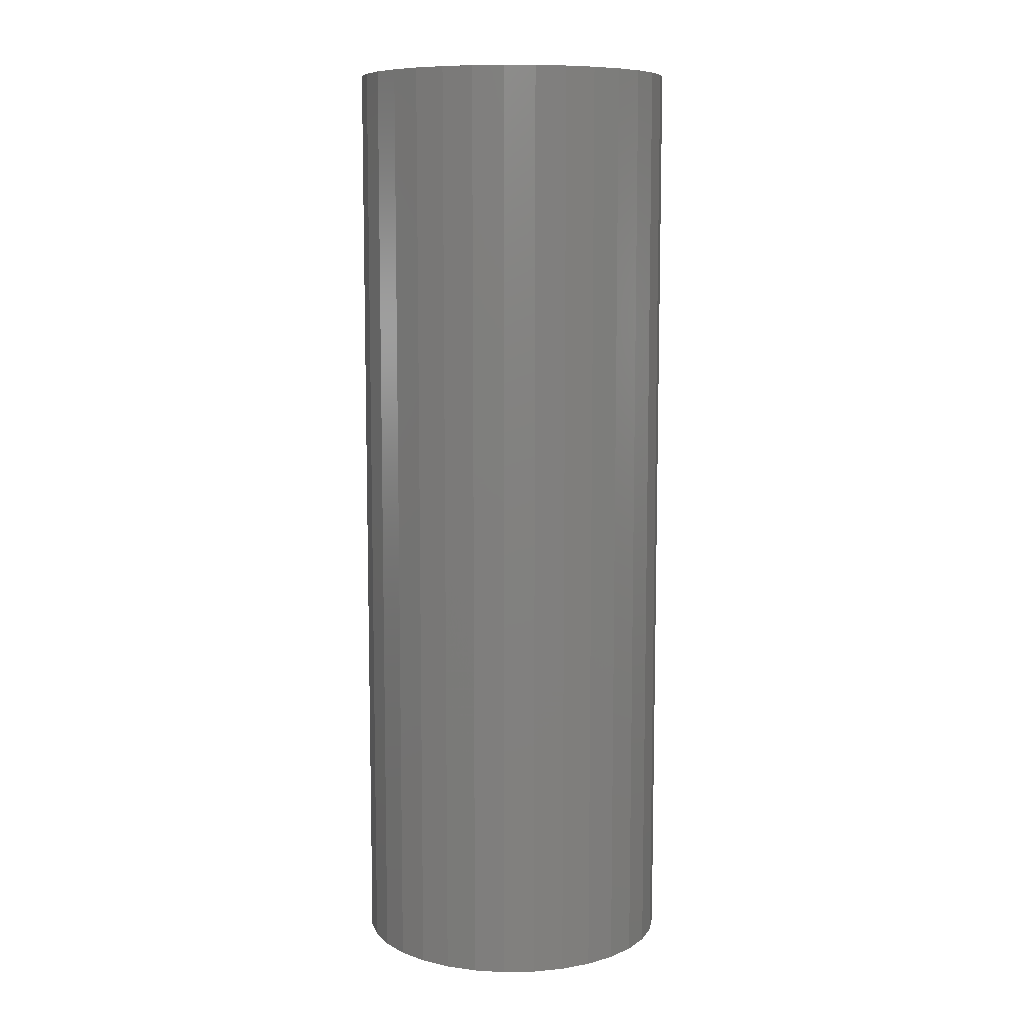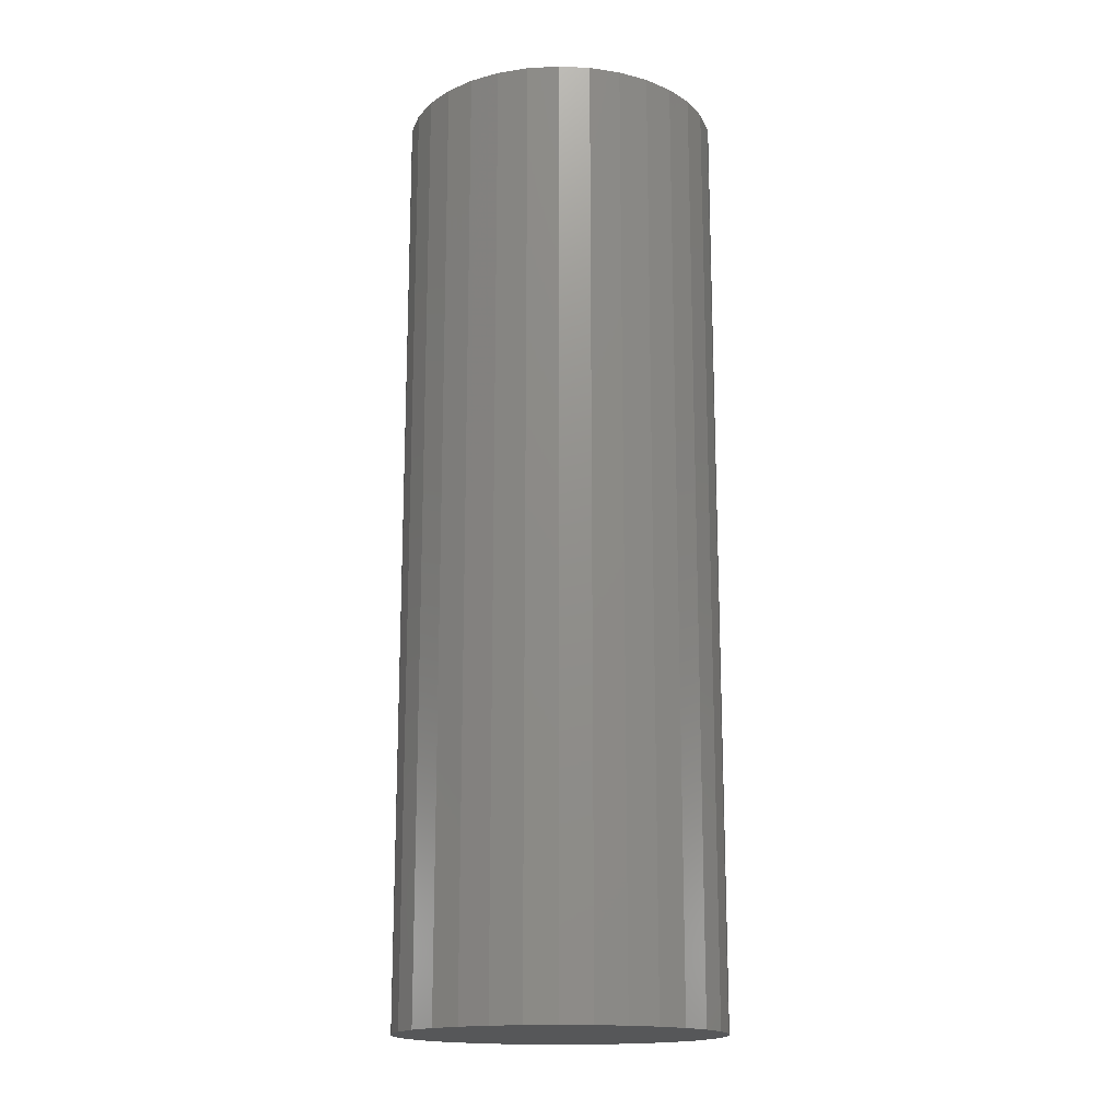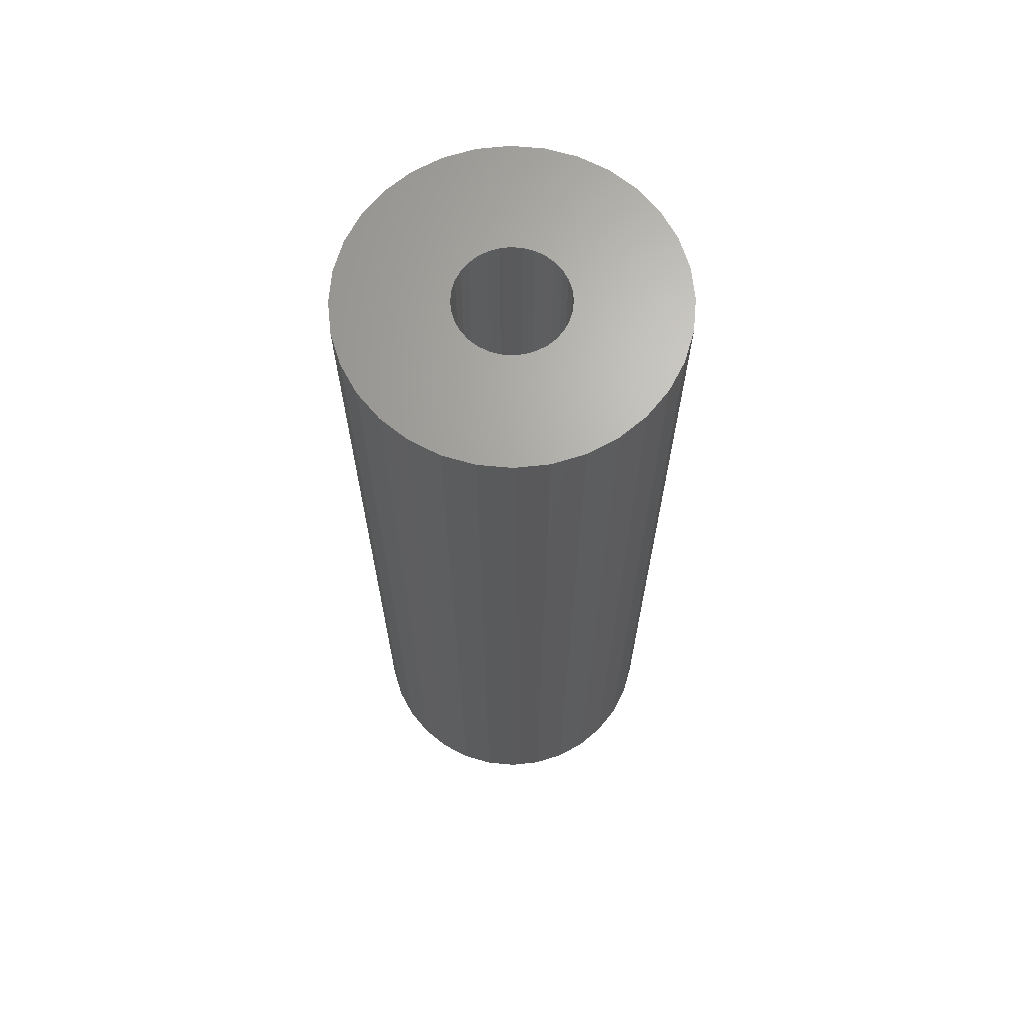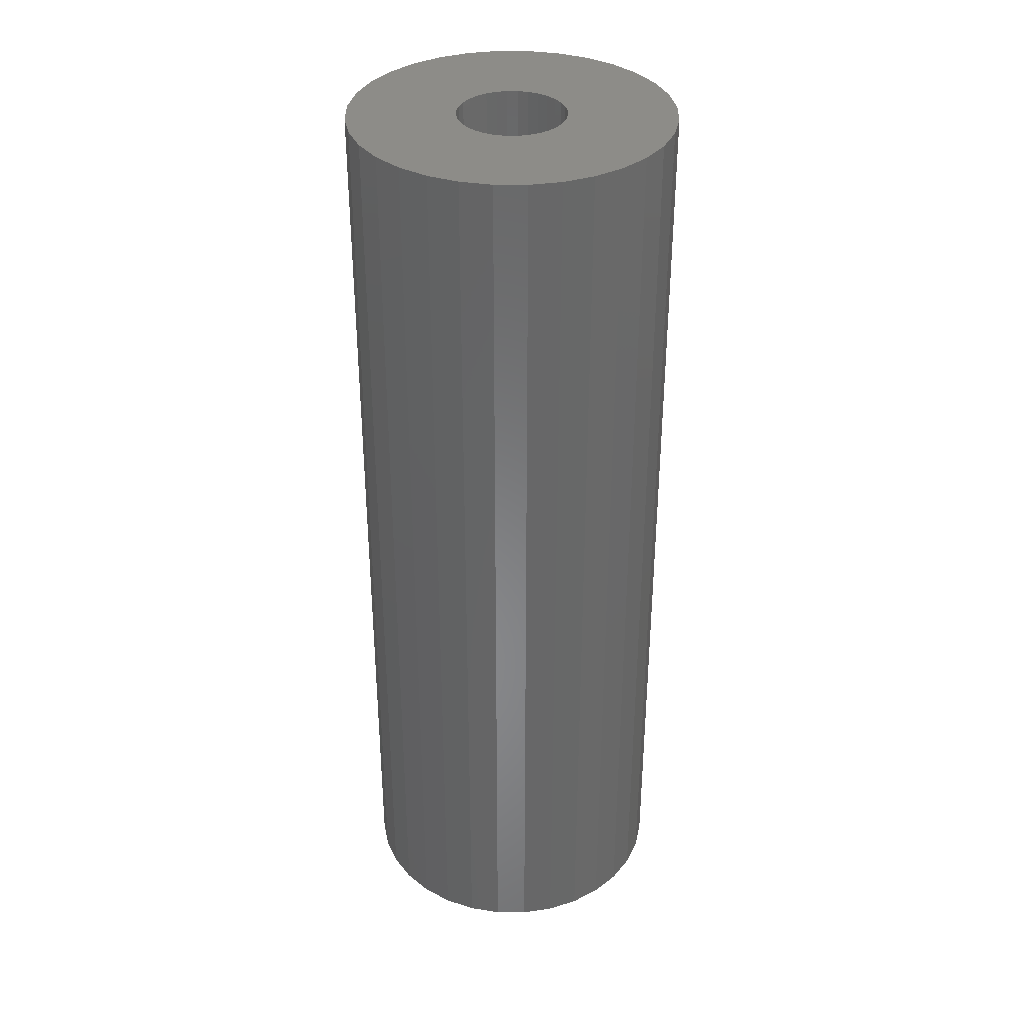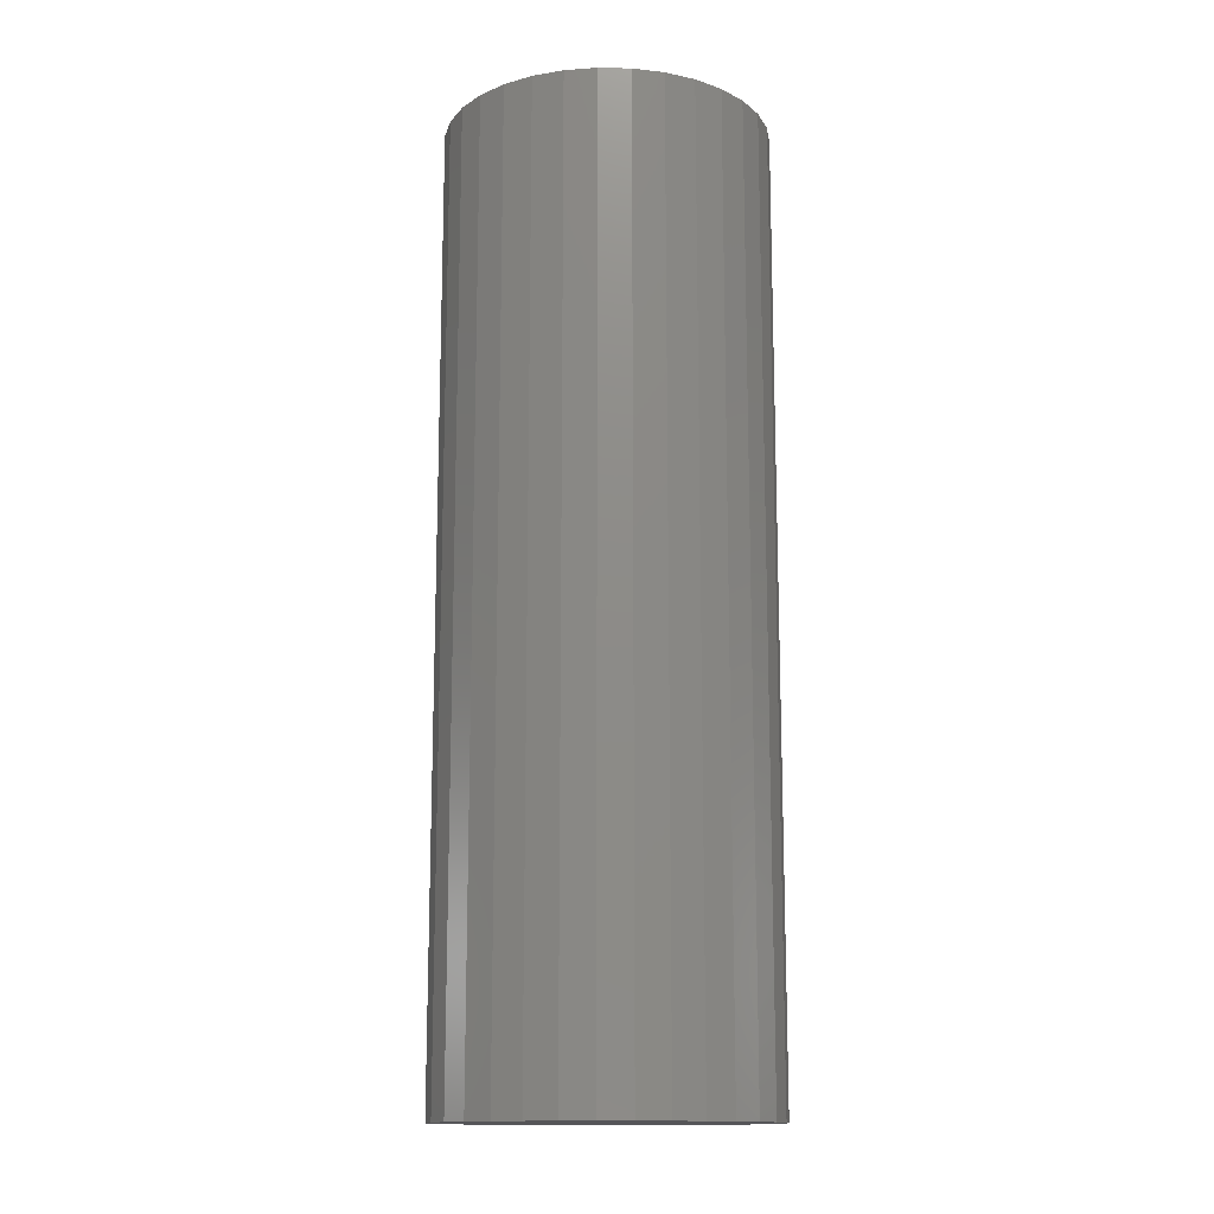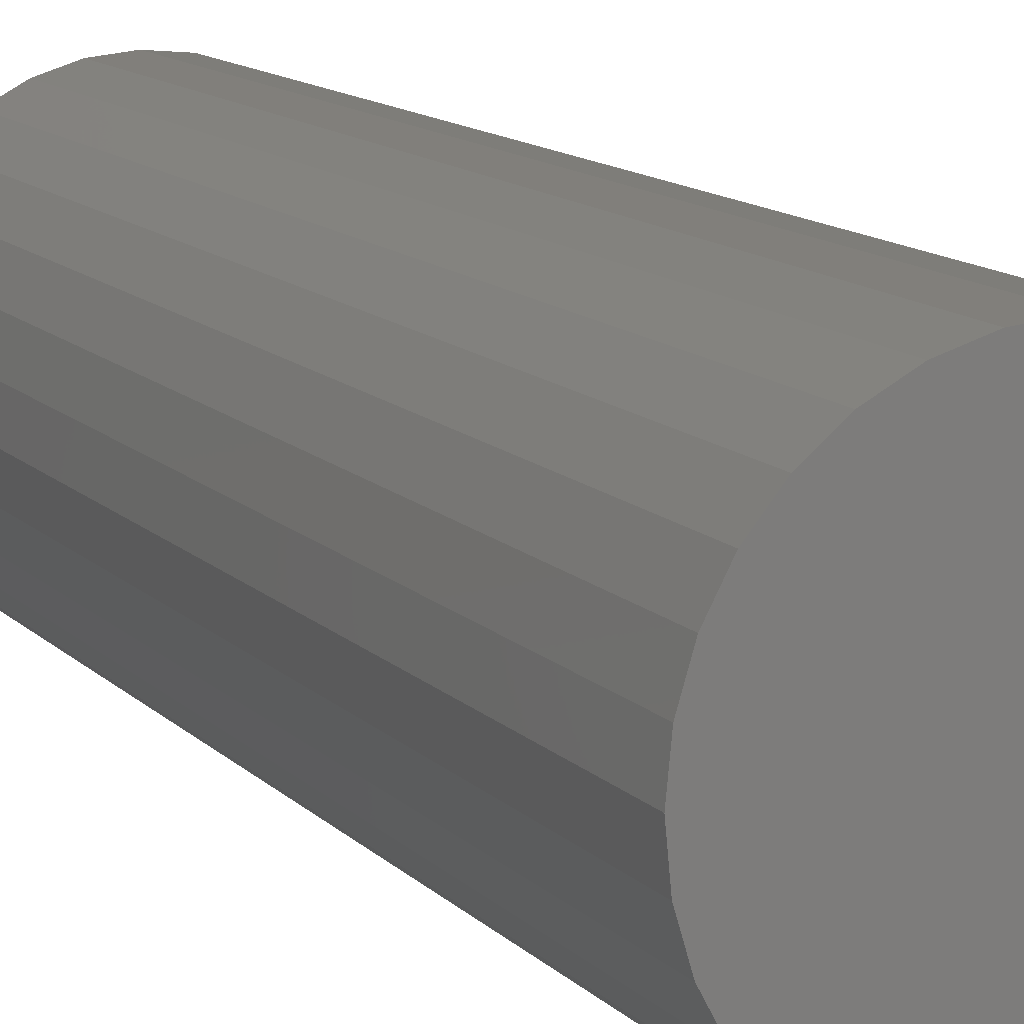
<metadata>
{"format":"stl","ext":"stl","renderer":"f3d","projection":"perspective","resolution":1024,"background":"white","views":[{"elev":8.9,"azim":-165.8,"up":"+Z"},{"elev":-16.7,"azim":158.0,"up":"+Z"},{"elev":66.9,"azim":55.7,"up":"+Z"},{"elev":35.4,"azim":152.3,"up":"+Z"},{"elev":-14.2,"azim":-86.9,"up":"+Z"},{"elev":11.9,"azim":155.2,"up":"+Y"}]}
</metadata>
<code>
# stl→obj: 128 verts, 252 faces
v 0.1419 0 0.75
v 0.04728 -0.009273 0.75
v 0.1392 -0.02756 0.75
v 0.04819 0 0.75
v -0.04326 -0.01819 0.75
v -0.04596 -0.009273 0.75
v -0.1379 -0.02756 0.75
v -0.03886 -0.02641 0.75
v -0.03295 -0.03361 0.75
v 0.04457 -0.01819 0.75
v 0.04018 -0.02641 0.75
v 0.03427 -0.03361 0.75
v -0.1406 1.73e-17 0.75
v -0.04688 5.821e-18 0.75
v -0.04596 0.009273 0.75
v 0.0006579 0.04753 0.75
v 0.009931 0.04662 0.75
v 0.1312 0.05407 0.75
v 0.1181 0.07849 0.75
v 0.1006 0.0999 0.75
v 0.07915 0.1175 0.75
v 0.05472 0.1305 0.75
v 0.02822 0.1386 0.75
v 0.0006579 0.1413 0.75
v -0.02691 0.1386 0.75
v -0.05341 0.1305 0.75
v -0.07783 0.1175 0.75
v -0.09924 0.0999 0.75
v -0.1168 0.07849 0.75
v -0.1299 0.05407 0.75
v -0.1379 0.02756 0.75
v -0.03295 0.03361 0.75
v -0.02575 0.03952 0.75
v -0.01753 0.04391 0.75
v -0.008615 0.04662 0.75
v -0.04326 0.01819 0.75
v -0.03886 0.02641 0.75
v -0.1299 -0.05407 0.75
v -0.1168 -0.07849 0.75
v 0.0006579 -0.04753 0.75
v -0.008615 -0.04662 0.75
v -0.01753 -0.04391 0.75
v -0.02575 -0.03952 0.75
v -0.09924 -0.0999 0.75
v -0.07783 -0.1175 0.75
v -0.05341 -0.1305 0.75
v -0.02691 -0.1386 0.75
v 0.0006579 -0.1413 0.75
v 0.02822 -0.1386 0.75
v 0.05472 -0.1305 0.75
v 0.07915 -0.1175 0.75
v 0.1006 -0.0999 0.75
v 0.1181 -0.07849 0.75
v 0.1312 -0.05407 0.75
v 0.01885 0.04391 0.75
v 0.02707 0.03952 0.75
v 0.03427 0.03361 0.75
v 0.1392 0.02756 0.75
v 0.04018 0.02641 0.75
v 0.04457 0.01819 0.75
v 0.04728 0.009273 0.75
v 0.02707 -0.03952 0.75
v 0.01885 -0.04391 0.75
v 0.009931 -0.04662 0.75
v 0.0006579 -0.04753 0.01562
v 0.009931 -0.04662 0.01562
v 0.01885 -0.04391 0.01562
v 0.02707 -0.03952 0.01562
v 0.03427 -0.03361 0.01562
v 0.04018 -0.02641 0.01562
v 0.04457 -0.01819 0.01562
v 0.04728 -0.009273 0.01562
v 0.04819 -1.164e-17 0.01562
v -0.008615 -0.04662 0.01562
v -0.01753 -0.04391 0.01562
v -0.02575 -0.03952 0.01562
v -0.03295 -0.03361 0.01562
v -0.03886 -0.02641 0.01562
v -0.04326 -0.01819 0.01562
v -0.04596 -0.009273 0.01562
v -0.04688 5.821e-18 0.01562
v 0.0006579 0.04753 0.01562
v -0.008615 0.04662 0.01562
v -0.01753 0.04391 0.01562
v -0.02575 0.03952 0.01562
v -0.03295 0.03361 0.01562
v -0.03886 0.02641 0.01562
v -0.04326 0.01819 0.01562
v -0.04596 0.009273 0.01562
v 0.009931 0.04662 0.01562
v 0.01885 0.04391 0.01562
v 0.02707 0.03952 0.01562
v 0.03427 0.03361 0.01562
v 0.04018 0.02641 0.01562
v 0.04457 0.01819 0.01562
v 0.04728 0.009273 0.01562
v 0.1419 -3.46e-17 -0.07812
v 0.1392 -0.02756 -0.07812
v 0.1312 -0.05407 -0.07812
v 0.1181 -0.07849 -0.07812
v 0.1006 -0.0999 -0.07812
v 0.07915 -0.1175 -0.07812
v 0.05472 -0.1305 -0.07812
v 0.02822 -0.1386 -0.07812
v 0.0006579 -0.1413 -0.07812
v -0.02691 -0.1386 -0.07812
v -0.05341 -0.1305 -0.07812
v -0.07783 -0.1175 -0.07812
v -0.09924 -0.0999 -0.07812
v -0.1168 -0.07849 -0.07812
v -0.1299 -0.05407 -0.07812
v -0.1379 -0.02756 -0.07812
v -0.1406 1.73e-17 -0.07812
v -0.1379 0.02756 -0.07812
v -0.1299 0.05407 -0.07812
v -0.1168 0.07849 -0.07812
v -0.09924 0.0999 -0.07812
v -0.07783 0.1175 -0.07812
v -0.05341 0.1305 -0.07812
v -0.02691 0.1386 -0.07812
v 0.0006579 0.1413 -0.07812
v 0.02822 0.1386 -0.07812
v 0.05472 0.1305 -0.07812
v 0.07915 0.1175 -0.07812
v 0.1006 0.0999 -0.07812
v 0.1181 0.07849 -0.07812
v 0.1312 0.05407 -0.07812
v 0.1392 0.02756 -0.07812
f 1 2 3
f 1 4 2
f 5 6 7
f 7 8 5
f 9 8 7
f 3 2 10
f 3 10 11
f 3 11 12
f 13 7 6
f 13 6 14
f 13 14 15
f 16 17 18
f 16 18 19
f 16 19 20
f 16 20 21
f 16 21 22
f 16 22 23
f 16 23 24
f 16 24 25
f 16 25 26
f 16 26 27
f 16 27 28
f 16 28 29
f 16 29 30
f 30 31 32
f 30 32 33
f 30 33 34
f 30 34 35
f 30 35 16
f 31 13 15
f 31 15 36
f 31 36 37
f 31 37 32
f 38 39 40
f 38 40 41
f 38 41 42
f 38 42 43
f 38 43 9
f 38 9 7
f 40 39 44
f 40 44 45
f 40 45 46
f 40 46 47
f 40 47 48
f 40 48 49
f 40 49 50
f 40 50 51
f 40 51 52
f 40 52 53
f 40 53 54
f 18 17 55
f 18 55 56
f 18 56 57
f 18 57 58
f 58 57 59
f 58 59 60
f 58 60 61
f 58 61 4
f 58 4 1
f 54 3 12
f 54 12 62
f 54 62 63
f 54 63 64
f 54 64 40
f 65 64 66
f 66 64 63
f 66 63 67
f 67 63 62
f 67 62 68
f 68 62 12
f 68 12 69
f 69 12 11
f 69 11 70
f 70 11 10
f 70 10 71
f 71 10 2
f 71 2 72
f 72 2 4
f 72 4 73
f 64 65 40
f 40 65 74
f 40 74 41
f 41 74 75
f 41 75 42
f 42 75 76
f 42 76 43
f 43 76 77
f 43 77 9
f 9 77 78
f 9 78 8
f 8 78 79
f 8 79 5
f 5 79 80
f 5 80 6
f 6 80 81
f 6 81 14
f 82 35 83
f 83 35 34
f 83 34 84
f 84 34 33
f 84 33 85
f 85 33 32
f 85 32 86
f 86 32 37
f 86 37 87
f 87 37 36
f 87 36 88
f 88 36 15
f 88 15 89
f 89 15 14
f 89 14 81
f 35 82 16
f 16 82 90
f 16 90 17
f 17 90 91
f 17 91 55
f 55 91 92
f 55 92 56
f 56 92 93
f 56 93 57
f 57 93 94
f 57 94 59
f 59 94 95
f 59 95 60
f 60 95 96
f 60 96 61
f 61 96 73
f 61 73 4
f 97 1 98
f 98 1 3
f 98 3 99
f 99 3 54
f 99 54 100
f 100 54 53
f 100 53 101
f 101 53 52
f 101 52 102
f 102 52 51
f 102 51 103
f 103 51 50
f 103 50 104
f 104 50 49
f 104 49 105
f 105 49 48
f 105 48 106
f 106 48 47
f 106 47 107
f 107 47 46
f 107 46 108
f 108 46 45
f 108 45 109
f 109 45 44
f 109 44 110
f 110 44 39
f 110 39 111
f 111 39 38
f 111 38 112
f 112 38 7
f 112 7 113
f 113 7 13
f 113 13 114
f 114 13 31
f 114 31 115
f 115 31 30
f 115 30 116
f 116 30 29
f 116 29 117
f 117 29 28
f 117 28 118
f 118 28 27
f 118 27 119
f 119 27 26
f 119 26 120
f 120 26 25
f 120 25 121
f 121 25 24
f 121 24 122
f 122 24 23
f 122 23 123
f 123 23 22
f 123 22 124
f 124 22 21
f 124 21 125
f 125 21 20
f 125 20 126
f 126 20 19
f 126 19 127
f 127 19 18
f 127 18 128
f 128 18 58
f 128 58 97
f 97 58 1
f 121 122 120
f 119 120 122
f 123 119 122
f 104 106 103
f 105 106 104
f 106 107 103
f 103 107 108
f 103 108 102
f 102 108 109
f 102 109 101
f 101 109 110
f 101 110 100
f 100 110 111
f 100 111 99
f 99 111 112
f 99 112 98
f 98 112 113
f 98 113 97
f 97 113 114
f 97 114 128
f 128 114 115
f 128 115 127
f 127 115 116
f 127 116 126
f 126 116 117
f 126 117 125
f 125 117 118
f 125 118 124
f 124 118 119
f 124 119 123
f 82 83 84
f 90 82 84
f 90 84 91
f 91 84 85
f 91 85 92
f 92 85 86
f 92 86 93
f 93 86 87
f 93 87 94
f 94 87 88
f 94 88 95
f 95 88 89
f 95 89 96
f 72 79 71
f 71 79 78
f 71 78 70
f 70 78 77
f 70 77 69
f 69 77 76
f 69 76 68
f 68 76 75
f 68 75 67
f 67 75 74
f 67 74 65
f 67 65 66
f 96 89 73
f 73 89 81
f 73 81 72
f 72 81 80
f 72 80 79

</code>
